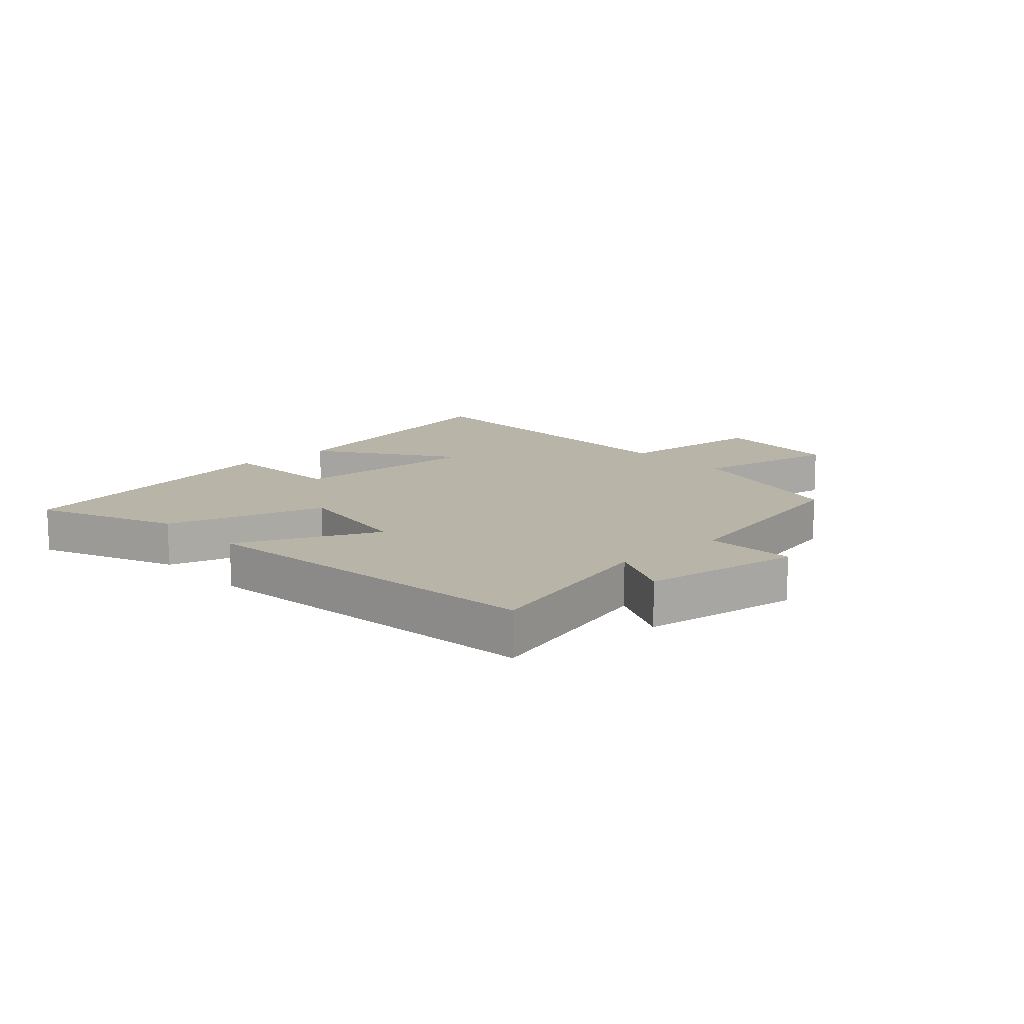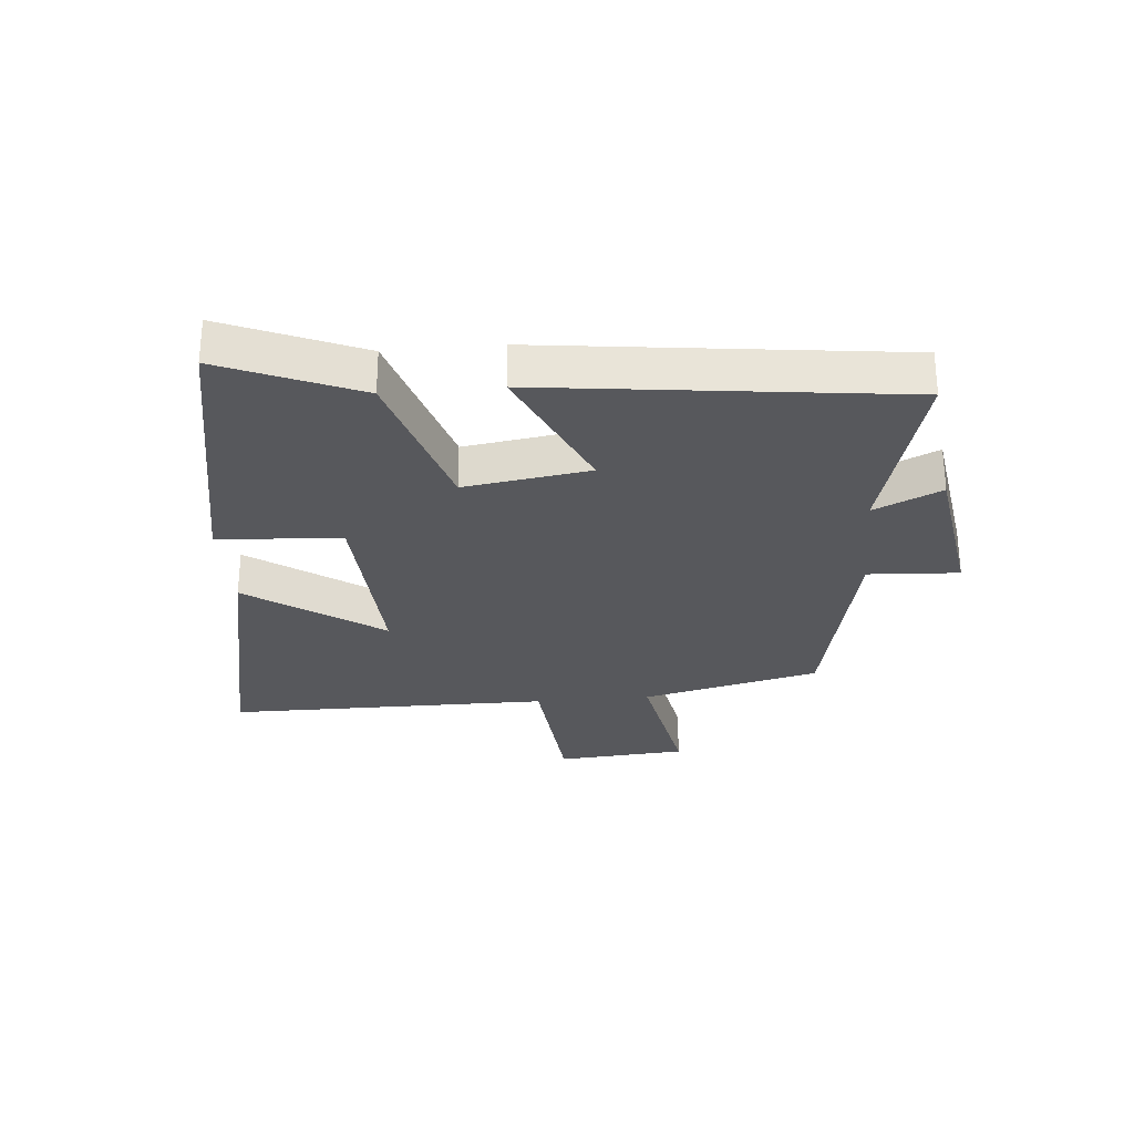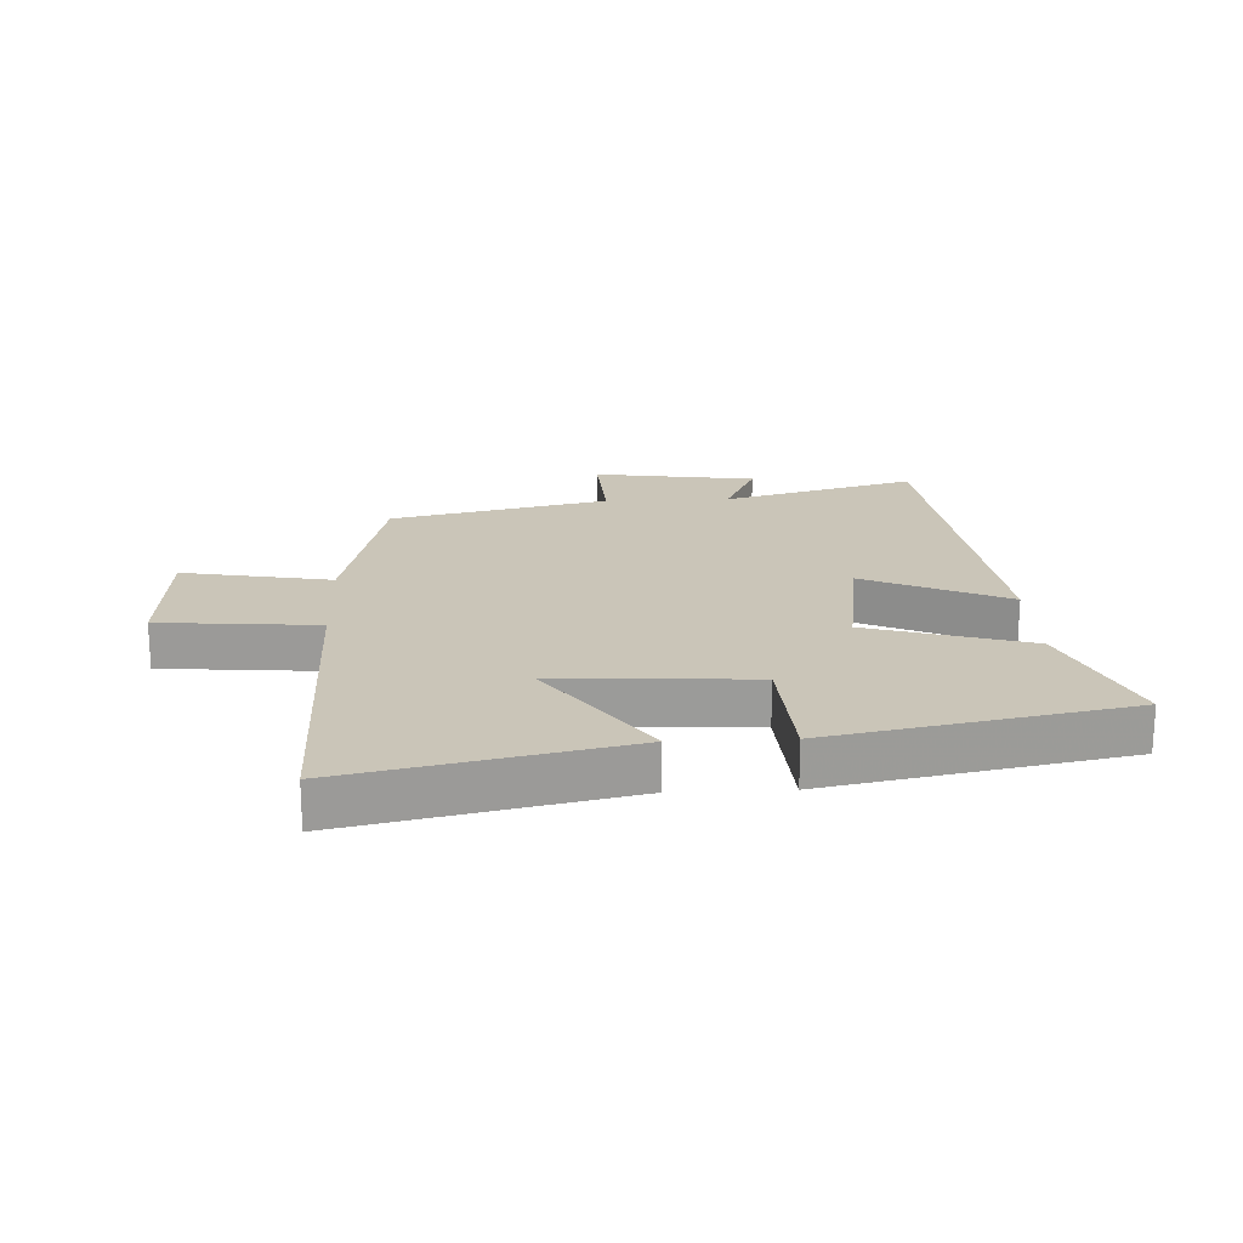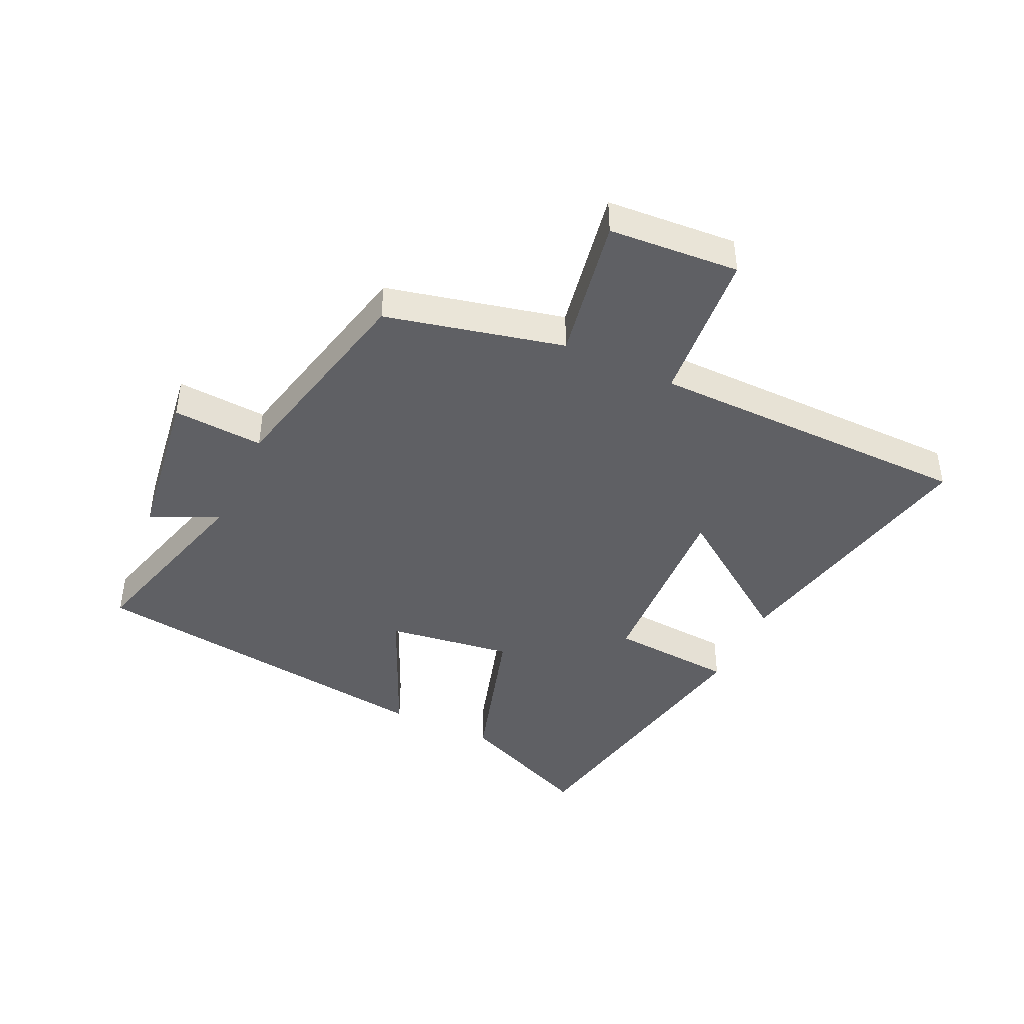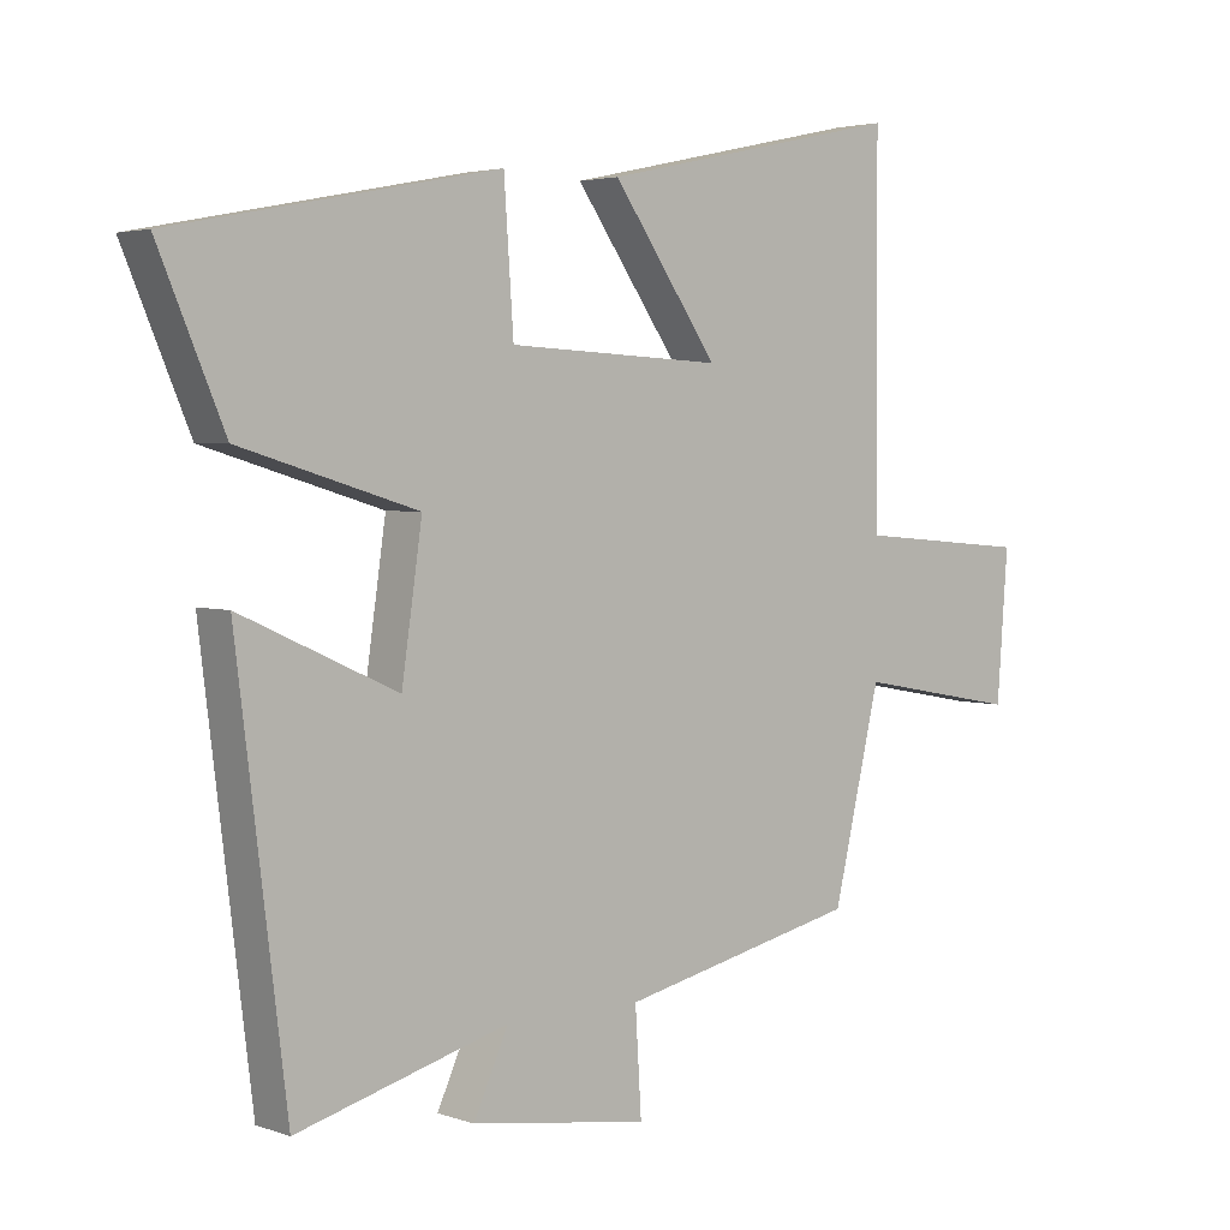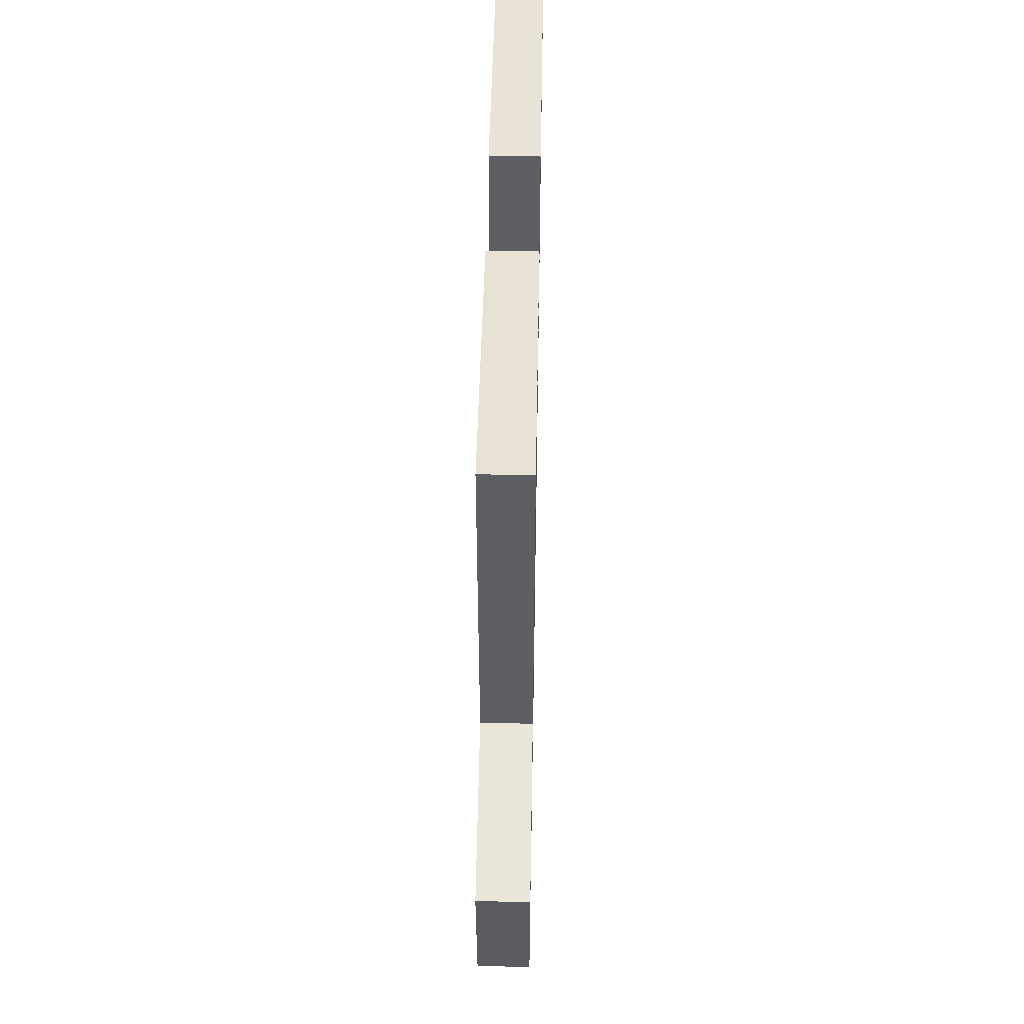
<metadata>
{"format":"obj","ext":"obj","renderer":"f3d","projection":"perspective","resolution":1024,"background":"white","views":[{"elev":13.2,"azim":137.7,"up":"+Y"},{"elev":-28.8,"azim":95.2,"up":"+Y"},{"elev":20.4,"azim":-2.7,"up":"+Y"},{"elev":-43.5,"azim":-115.3,"up":"+Y"},{"elev":3.5,"azim":139.2,"up":"+Z"},{"elev":52.8,"azim":-89.0,"up":"+Z"}]}
</metadata>
<code>
v 0.596 0.07 0.408
v 0.5 0.07 0.183
v 0.241 0.07 0.105
v 0.271 0.07 -0.101
v 0.5 0.07 0.003
v 0.427 0.07 -0.585
v 0.118 0.07 -0.5
v 0.169 0.07 -0.611
v -0.091 0.07 -0.649
v -0.082 0.07 -0.5
v -0.431 0.07 -0.422
v -0.5 0.07 -0.13
v -0.738 0.07 -0.174
v -0.754 0.07 0.04
v -0.5 0.07 0.062
v -0.497 0.07 0.595
v -0.053 0.07 0.5
v -0.207 0.07 0.281
v 0.107 0.07 0.297
v 0.121 0.07 0.5
v 0.596 0 0.408
v 0.5 0 0.183
v 0.241 0 0.105
v 0.271 0 -0.101
v 0.5 0 0.003
v 0.427 0 -0.585
v 0.118 0 -0.5
v 0.169 0 -0.611
v -0.091 0 -0.649
v -0.082 0 -0.5
v -0.431 0 -0.422
v -0.5 0 -0.13
v -0.738 0 -0.174
v -0.754 0 0.04
v -0.5 0 0.062
v -0.497 0 0.595
v -0.053 0 0.5
v -0.207 0 0.281
v 0.107 0 0.297
v 0.121 0 0.5
f 19 20 1 2
f 18 19 2 3
f 15 16 17 18
f 15 18 3 4
f 12 13 14 15
f 10 11 12 15
f 10 15 4
f 7 8 9 10
f 7 10 4 5
f 5 6 7
f 22 21 40 39
f 23 22 39 38
f 38 37 36 35
f 24 23 38 35
f 35 34 33 32
f 35 32 31 30
f 24 35 30
f 30 29 28 27
f 25 24 30 27
f 27 26 25
f 1 21 22 2
f 2 22 23 3
f 3 23 24 4
f 4 24 25 5
f 5 25 26 6
f 6 26 27 7
f 7 27 28 8
f 8 28 29 9
f 9 29 30 10
f 10 30 31 11
f 11 31 32 12
f 12 32 33 13
f 13 33 34 14
f 14 34 35 15
f 15 35 36 16
f 16 36 37 17
f 17 37 38 18
f 18 38 39 19
f 19 39 40 20
f 20 40 21 1

</code>
